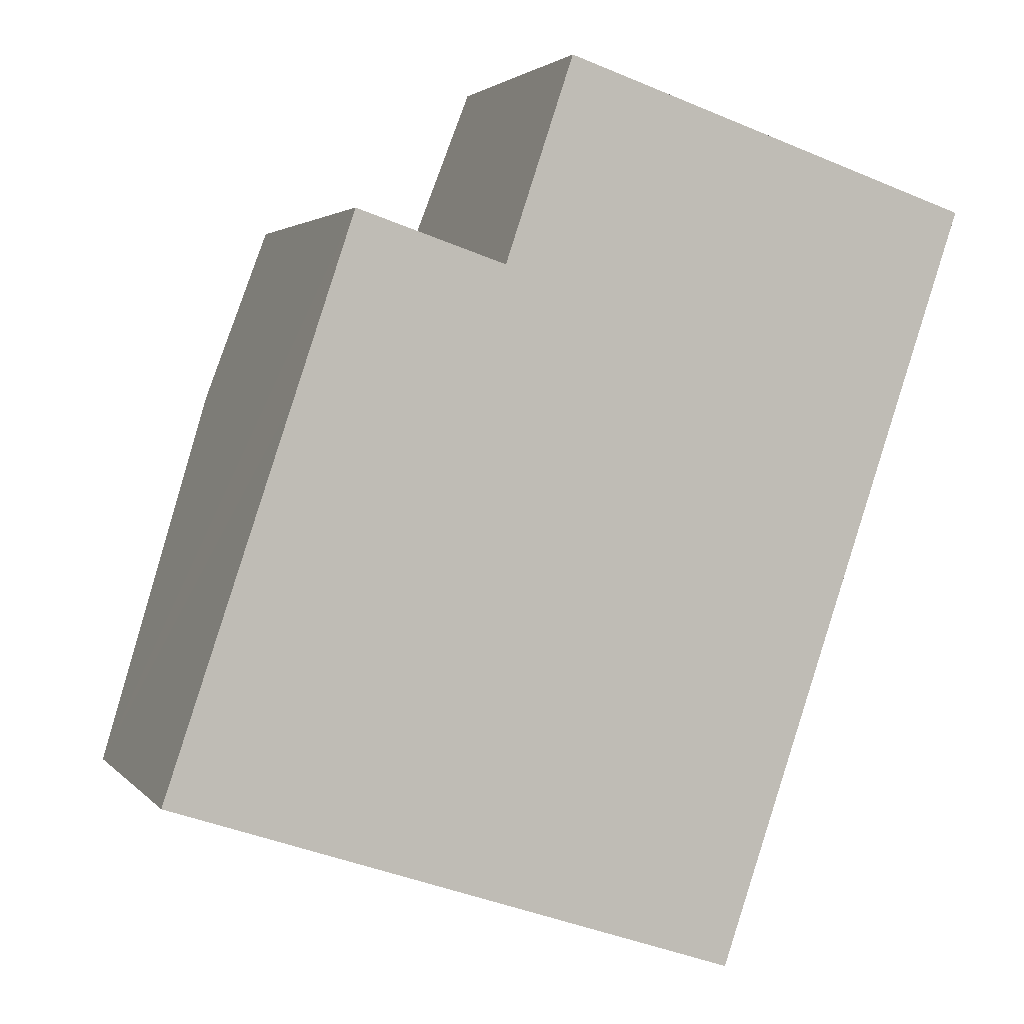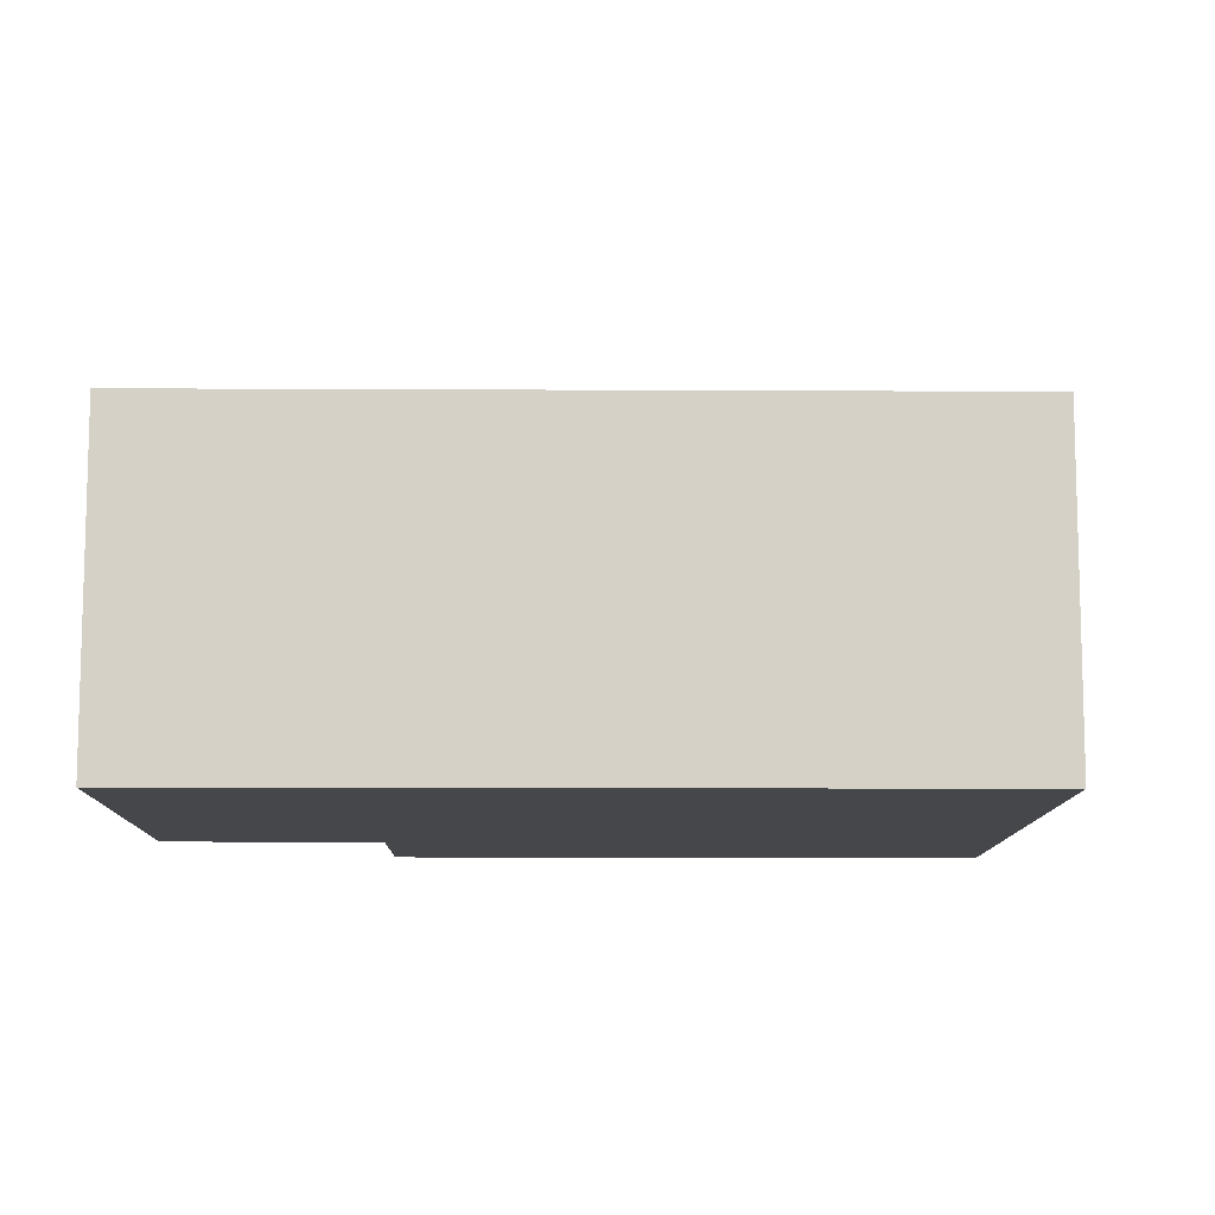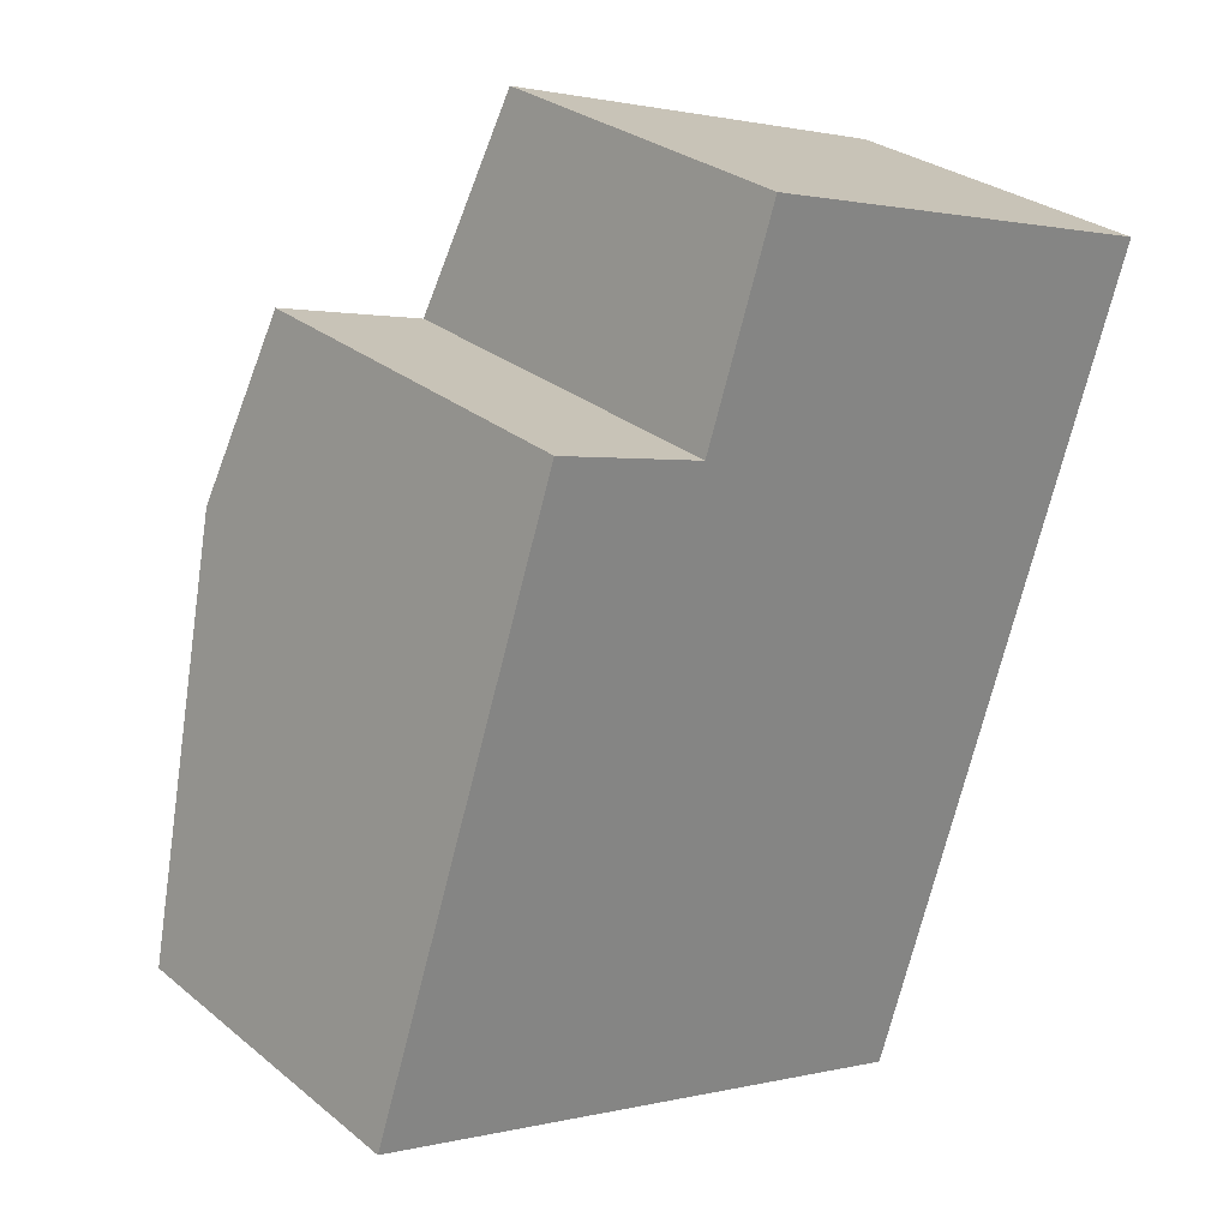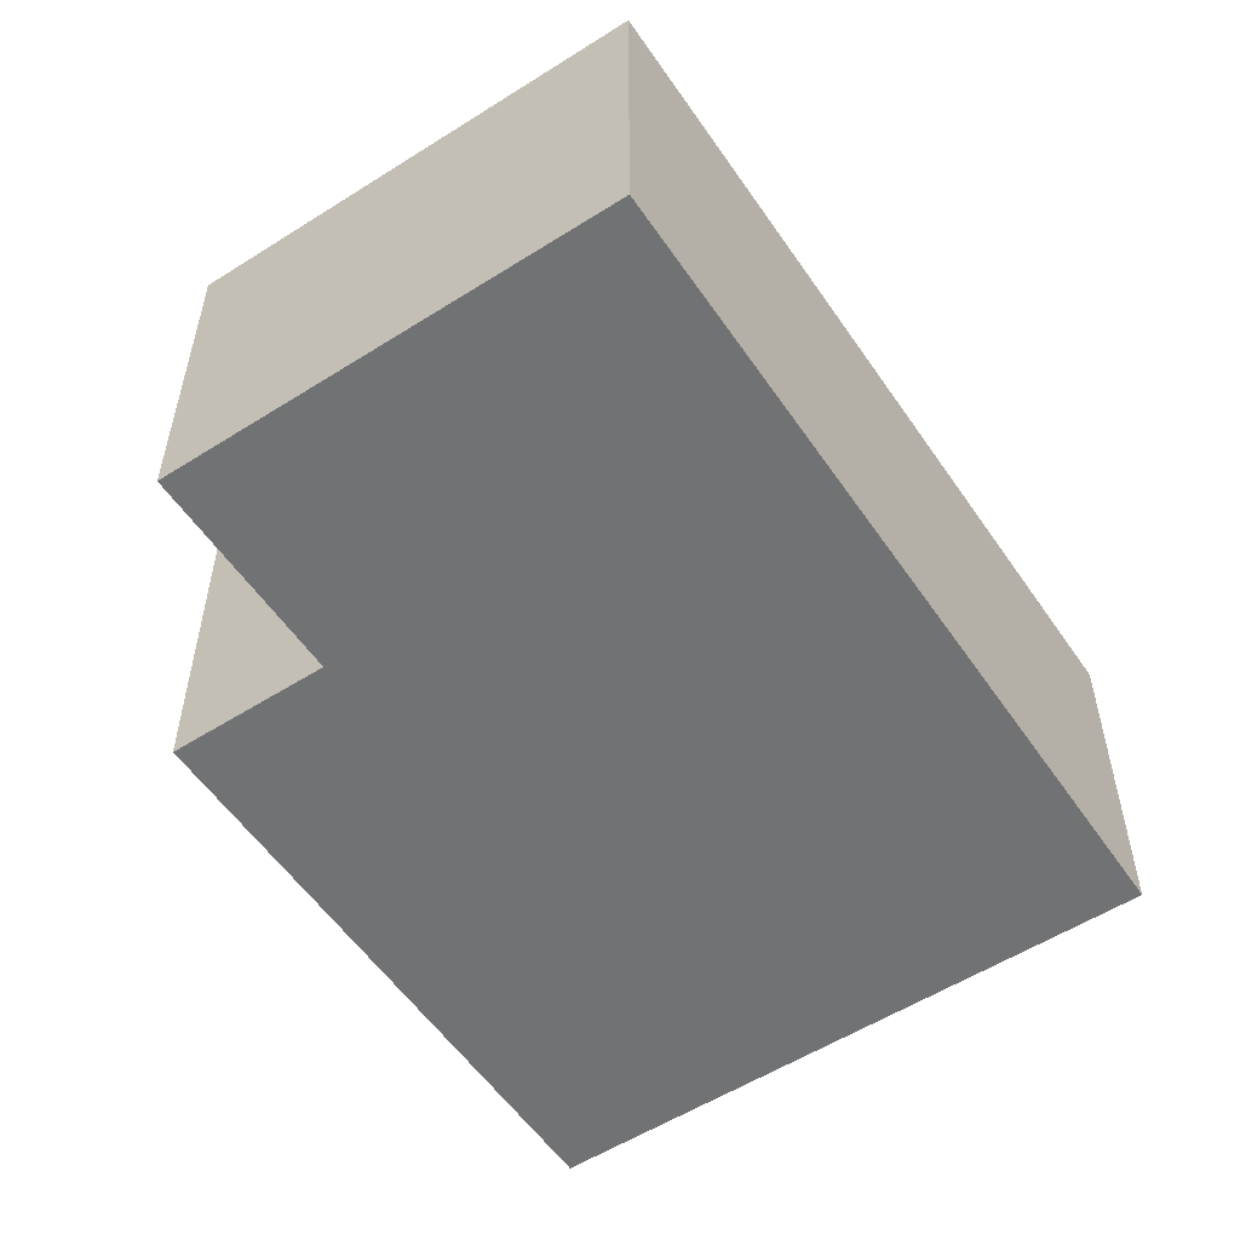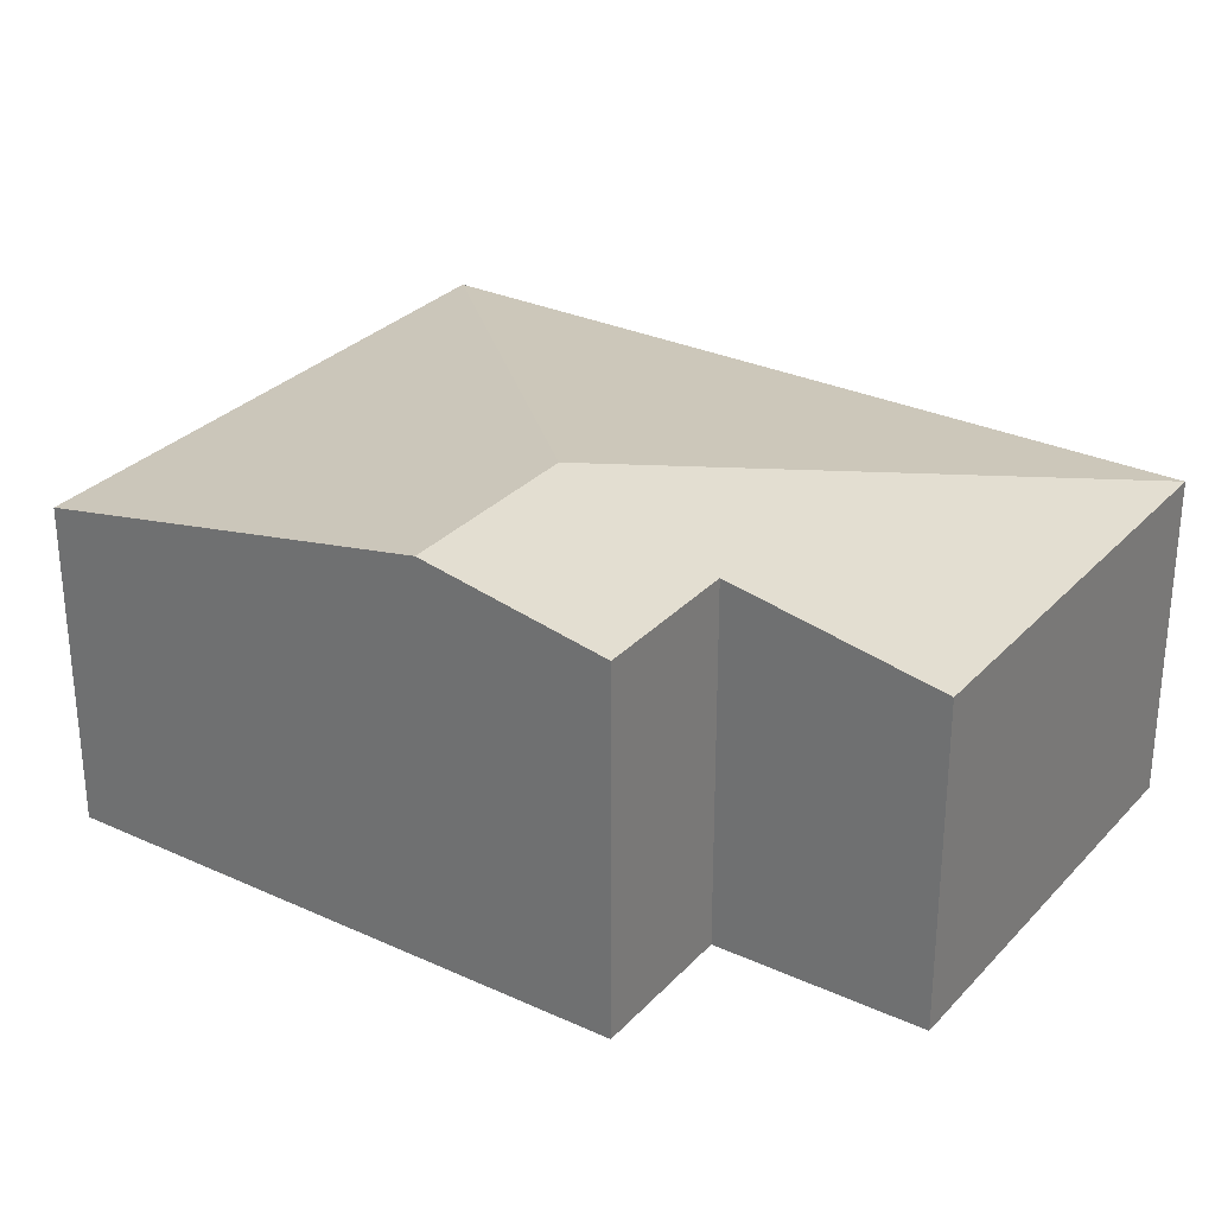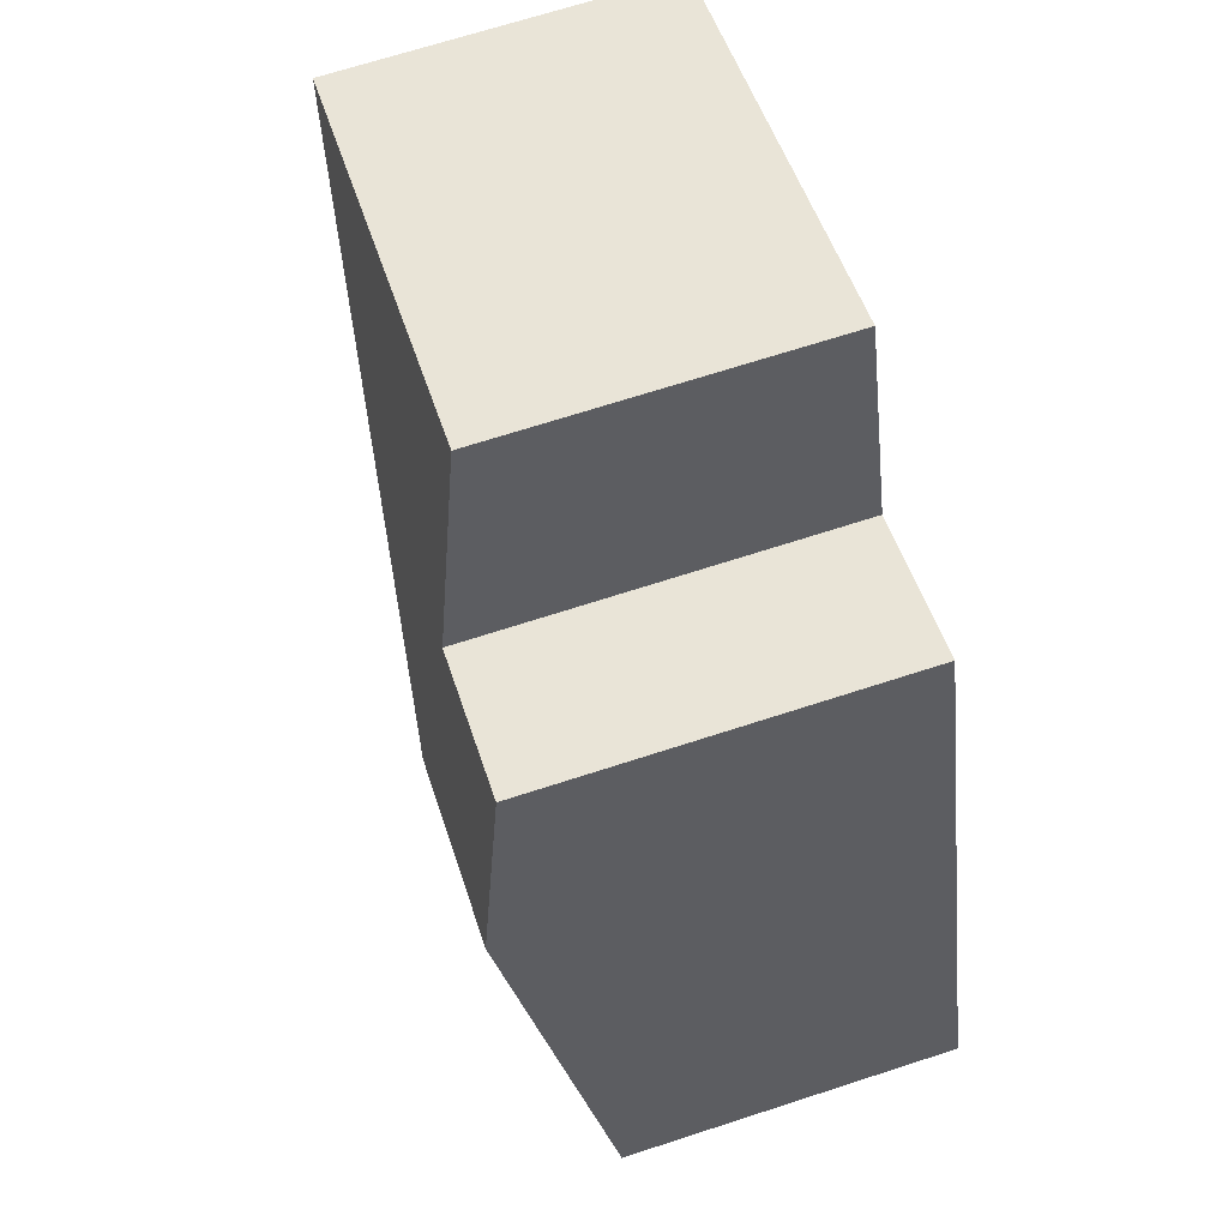
<metadata>
{"format":"obj","ext":"obj","renderer":"f3d","projection":"perspective","resolution":1024,"background":"white","views":[{"elev":2.6,"azim":-19.2,"up":"+Z"},{"elev":-10.5,"azim":107.8,"up":"+Y"},{"elev":28.9,"azim":-39.9,"up":"+Z"},{"elev":-55.4,"azim":52.3,"up":"+Y"},{"elev":29.7,"azim":-37.5,"up":"+Y"},{"elev":69.0,"azim":-108.0,"up":"+Z"}]}
</metadata>
<code>
v  2.977 3.764 2.98
v  0 3.071 1.88e-16
v  1.201 3.764 3.577
v  5.354 3.071 -1.797
v  1.76 3.441 5.243
v  3.164 3.441 4.771
v  7.754 3.071 5.356
v  3.806 3.071 6.682
v  1.76 -3.21e-16 5.243
v  1.201 -2.19e-16 3.577
v  0 0 0
v  3.164 -2.921e-16 4.771
v  3.806 -4.092e-16 6.682
v  7.754 -3.28e-16 5.356
v  5.354 1.1e-16 -1.797
g defaultobject
f 1 2 3
f 2 1 4
f 5 1 3
f 1 5 6
f 1 6 7
f 7 6 8
f 1 7 4
f 3 9 5
f 9 3 2
f 9 2 10
f 10 2 11
f 12 8 6
f 8 12 13
f 9 6 5
f 6 9 12
f 13 7 8
f 7 13 14
f 14 4 7
f 4 14 15
f 15 2 4
f 2 15 11
f 13 15 14
f 15 13 12
f 15 12 9
f 15 9 10
f 15 10 11

</code>
